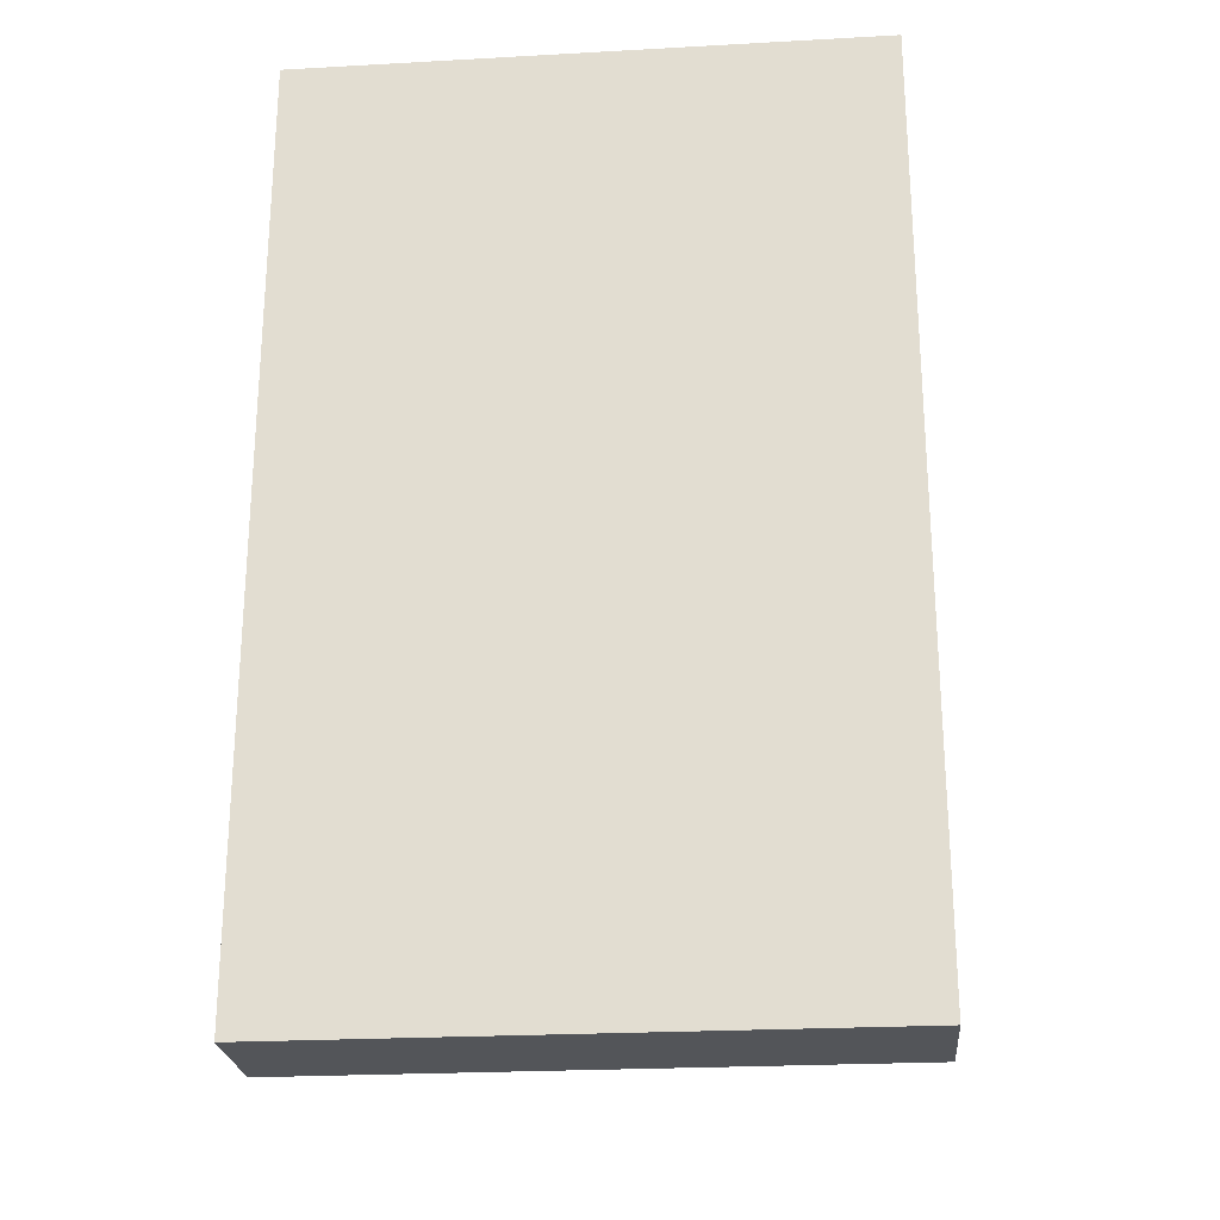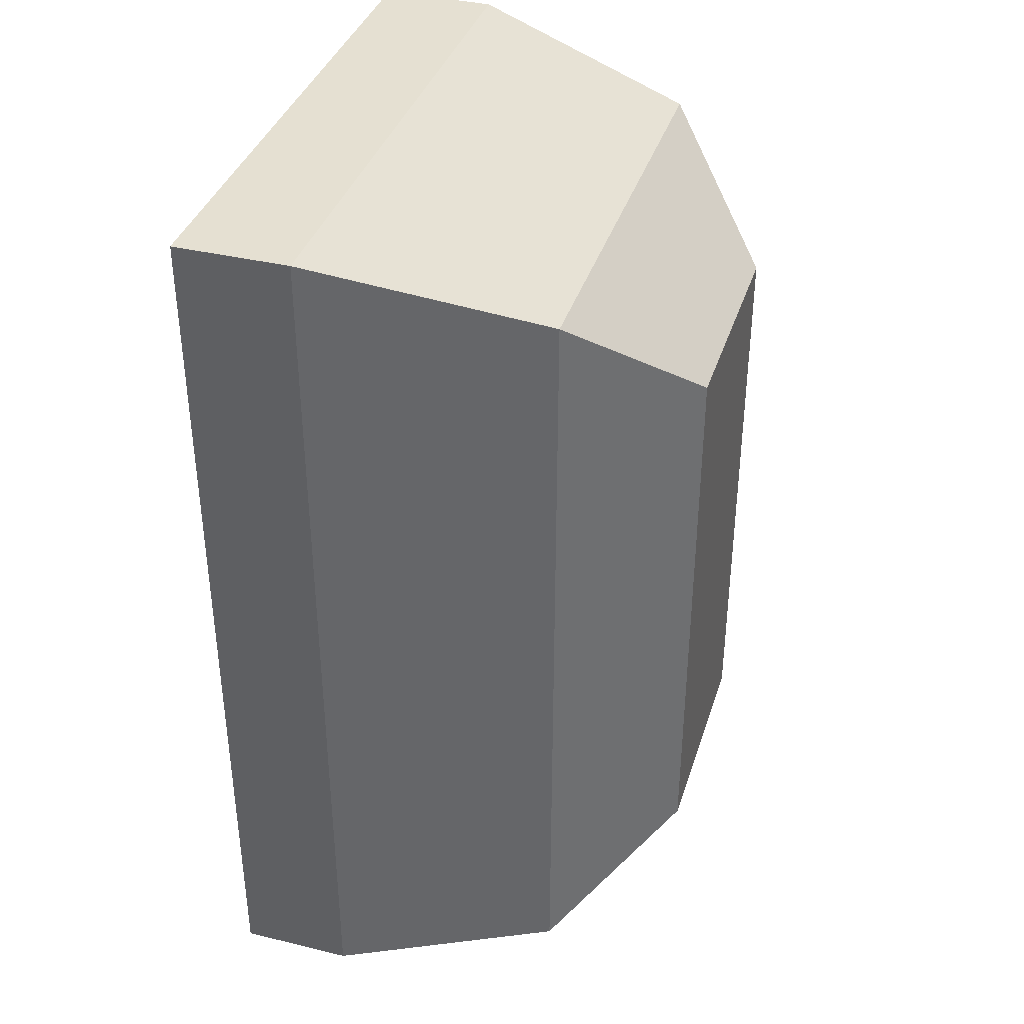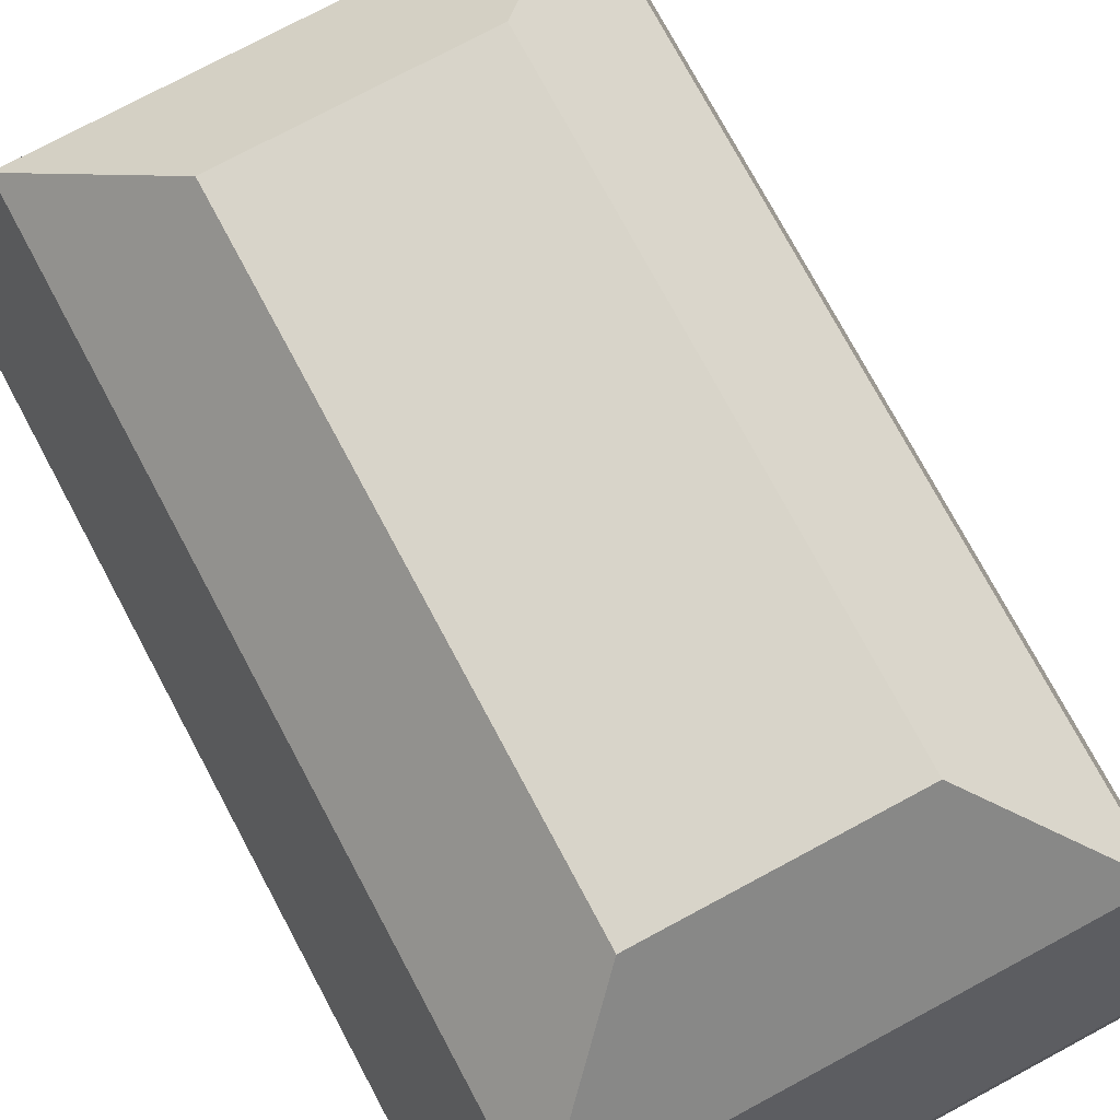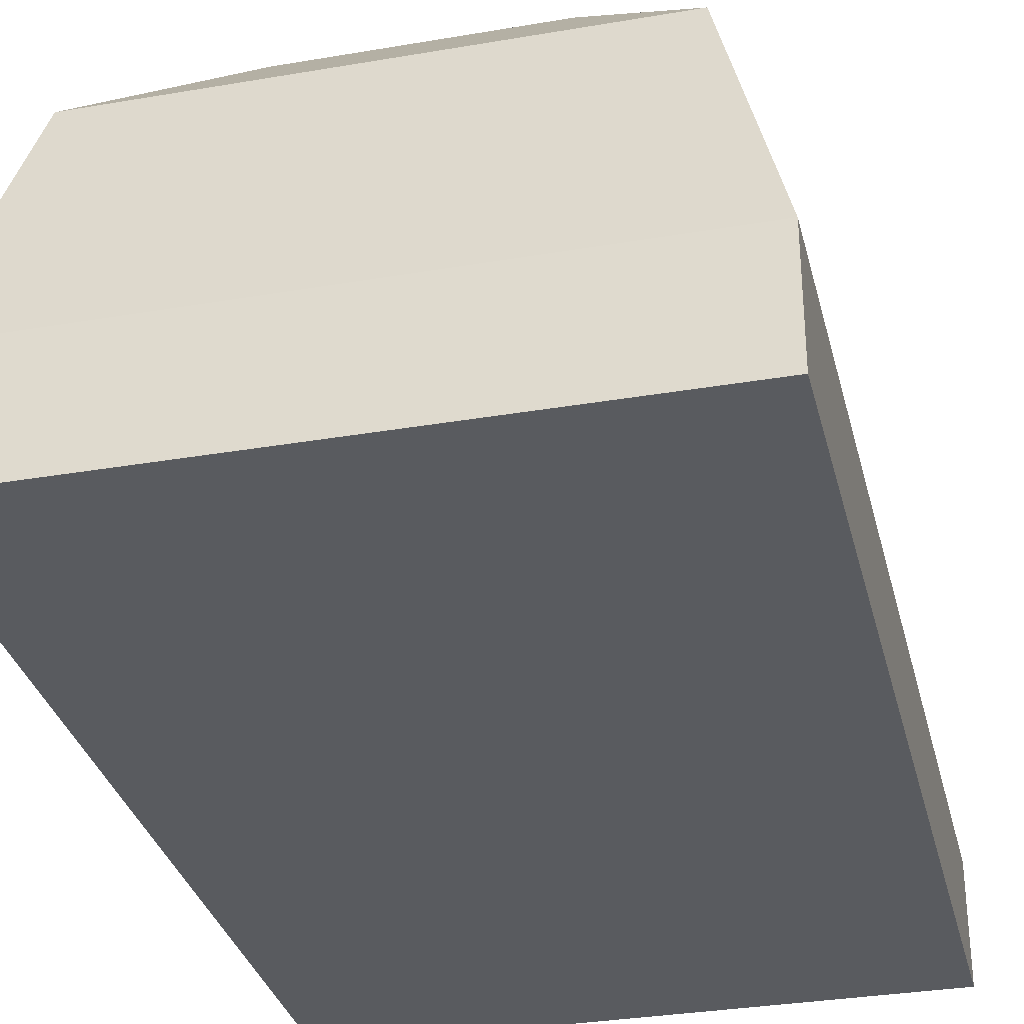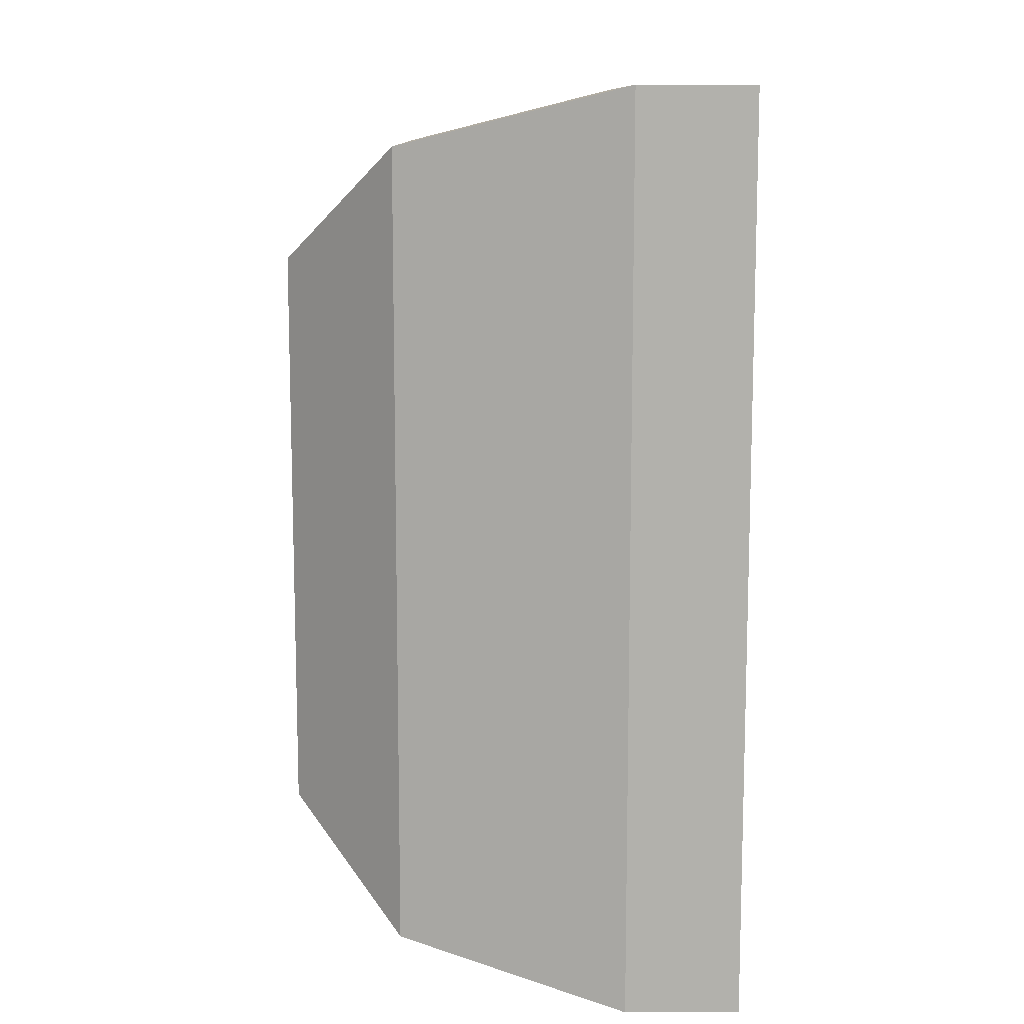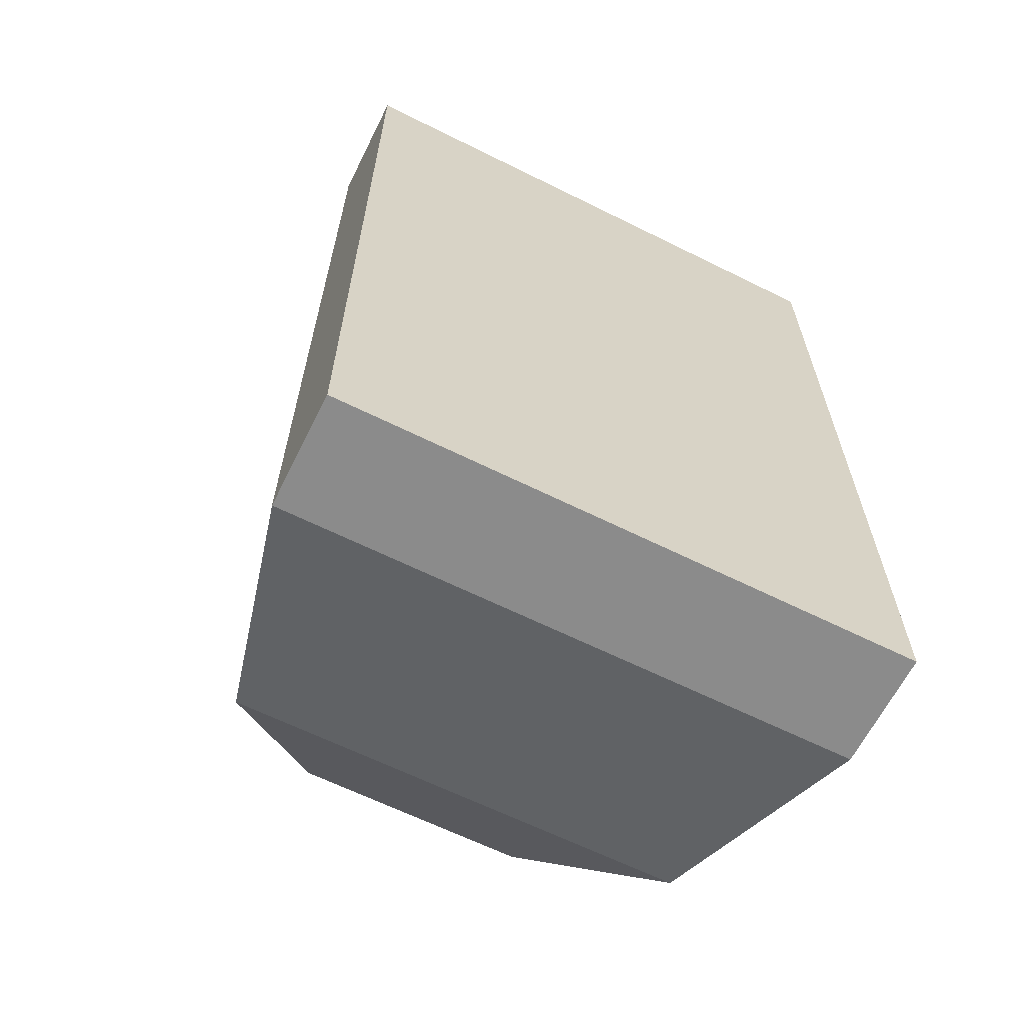
<metadata>
{"format":"obj","ext":"obj","renderer":"f3d","projection":"perspective","resolution":1024,"background":"white","views":[{"elev":-24.3,"azim":5.2,"up":"+Z"},{"elev":37.8,"azim":107.1,"up":"+Z"},{"elev":75.7,"azim":-28.2,"up":"+Y"},{"elev":-32.3,"azim":13.5,"up":"+Y"},{"elev":11.1,"azim":-89.9,"up":"+Z"},{"elev":-63.9,"azim":-26.6,"up":"+Z"}]}
</metadata>
<code>
o Shell
v 0.3125 0.125 0.5
v 0.3125 0.125 -0.5
v 0.3125 0 0.5
v 0.3125 0 -0.5
v 0.25 0.375 0.4375
v 0.25 0.375 -0.4375
v 0.125 0.5 -0.3125
v 0.125 0.5 0.3125
v -0.3125 0.125 0.5
v -0.3125 0.125 -0.5
v -0.3125 0 0.5
v -0.3125 0 -0.5
v -0.25 0.375 0.4375
v -0.25 0.375 -0.4375
v -0.125 0.5 -0.3125
v -0.125 0.5 0.3125
f 2 1 3 4
f 4 3 11 12
f 3 1 9 11
f 10 2 4 12
f 8 5 6 7
f 1 2 6 5
f 5 13 9 1
f 5 8 16 13
f 14 15 7 6
f 10 14 6 2
f 16 8 7 15
f 11 9 10 12
f 14 13 16 15
f 14 10 9 13
f 9 1 2 10
o Light
v 0.25 0.1562 0.4375
v 0.25 0.1562 -0.4375
v 0.25 0.0625 0.4375
v 0.25 0.0625 -0.4375
v 0.2 0.3438 0.3828
v 0.2 0.3438 -0.3828
v 0.1 0.4375 -0.2734
v 0.1 0.4375 0.2734
v -0.25 0.1562 0.4375
v -0.25 0.1562 -0.4375
v -0.25 0.0625 0.4375
v -0.25 0.0625 -0.4375
v -0.2 0.3438 0.3828
v -0.2 0.3438 -0.3828
v -0.1 0.4375 -0.2734
v -0.1 0.4375 0.2734
f 25 17 18 26
f 20 19 27 28
f 19 17 25 27
f 26 18 20 28
f 26 30 22 18
f 23 22 30 31
f 24 32 29 21
f 18 17 19 20
f 18 22 21 17
f 22 23 24 21
f 17 21 29 25
f 31 32 24 23
f 27 25 26 28
f 29 30 26 25
f 32 31 30 29

</code>
